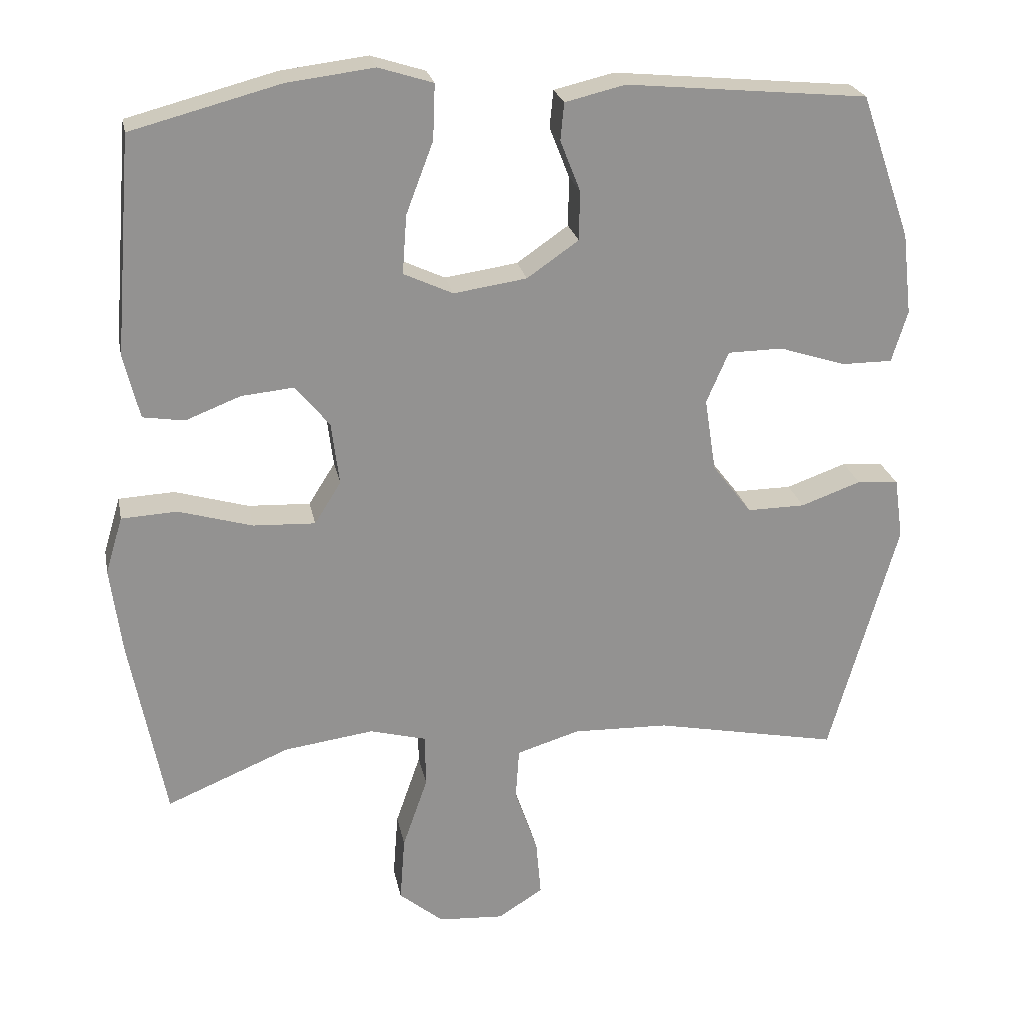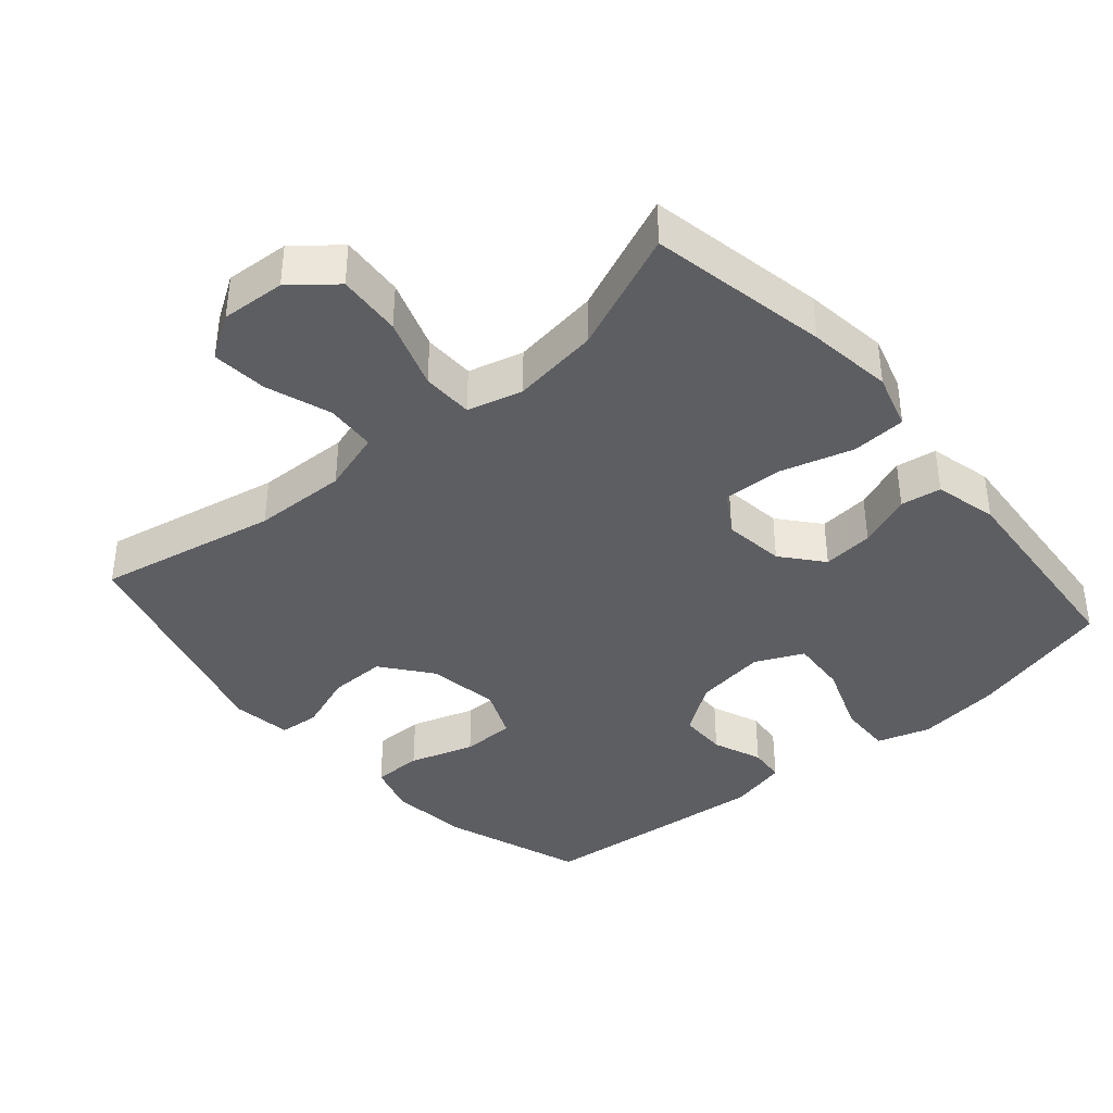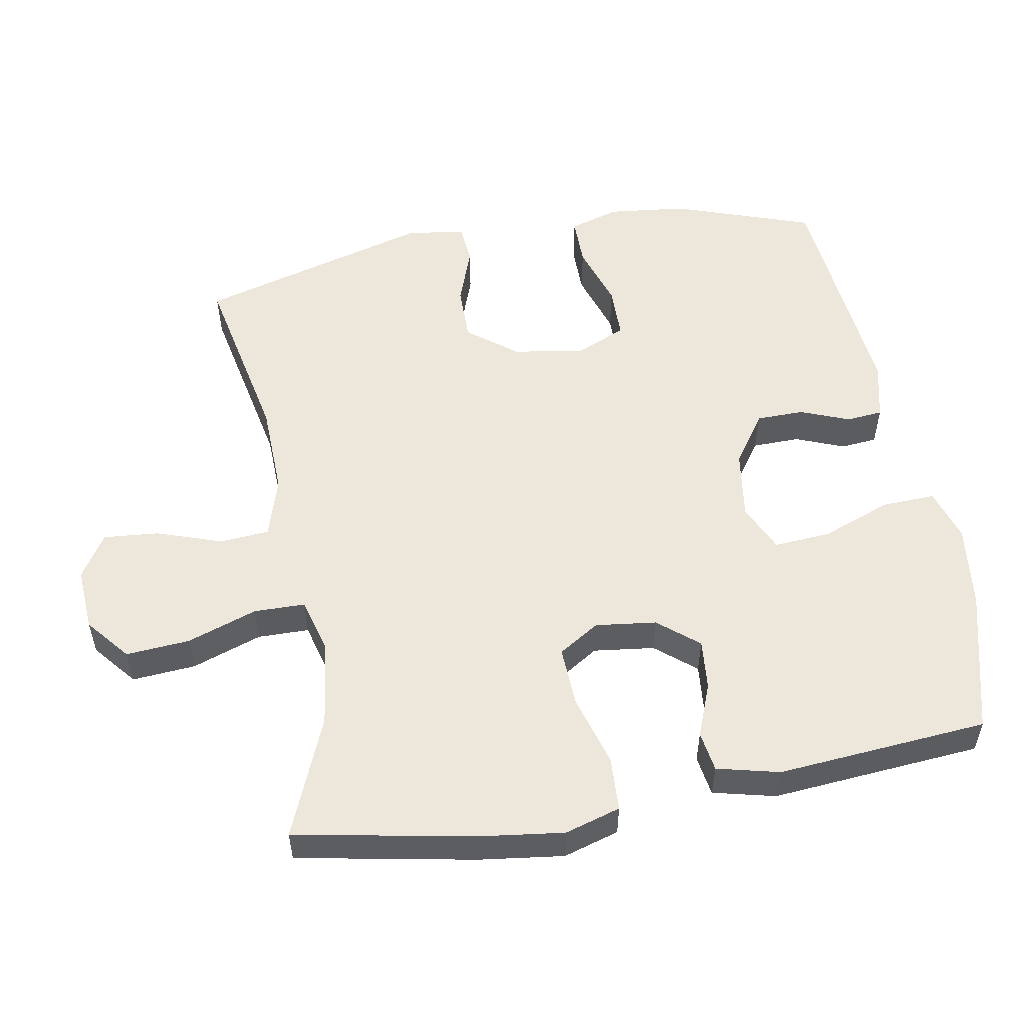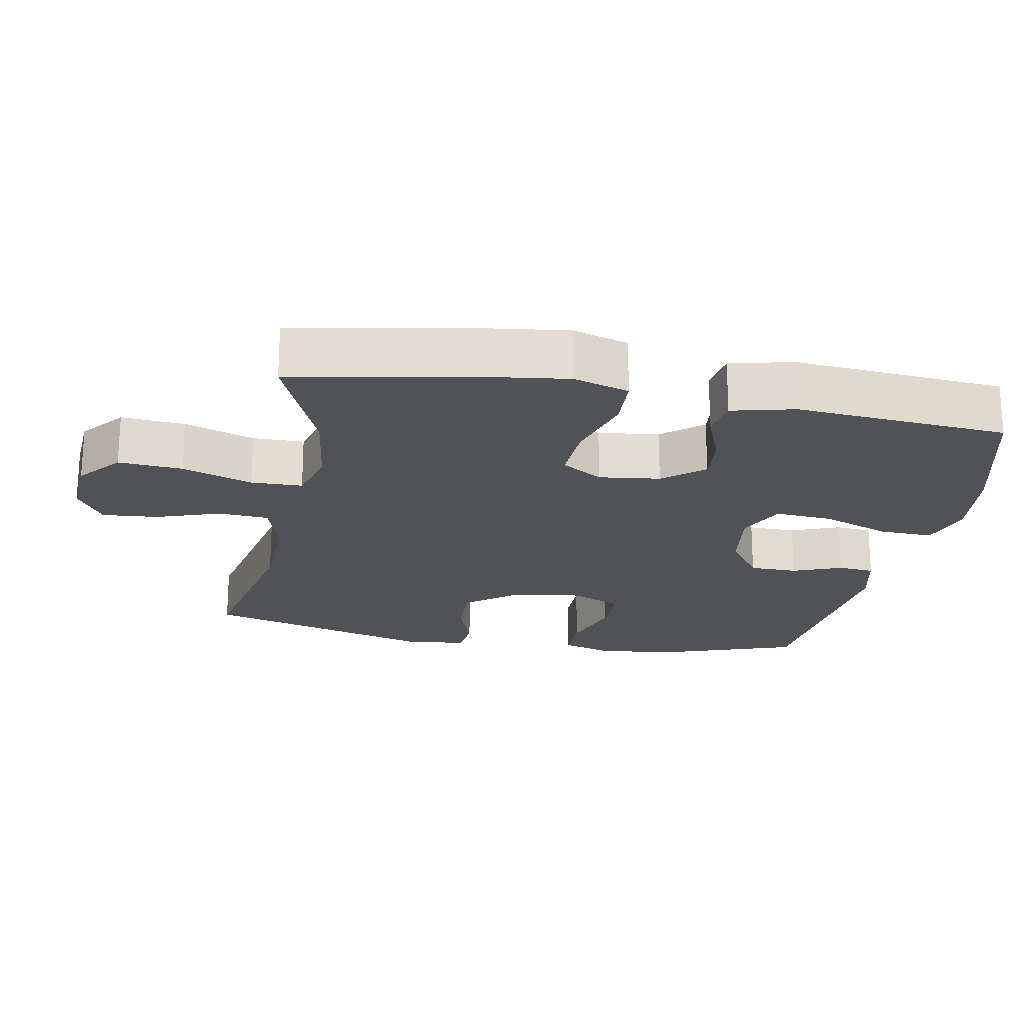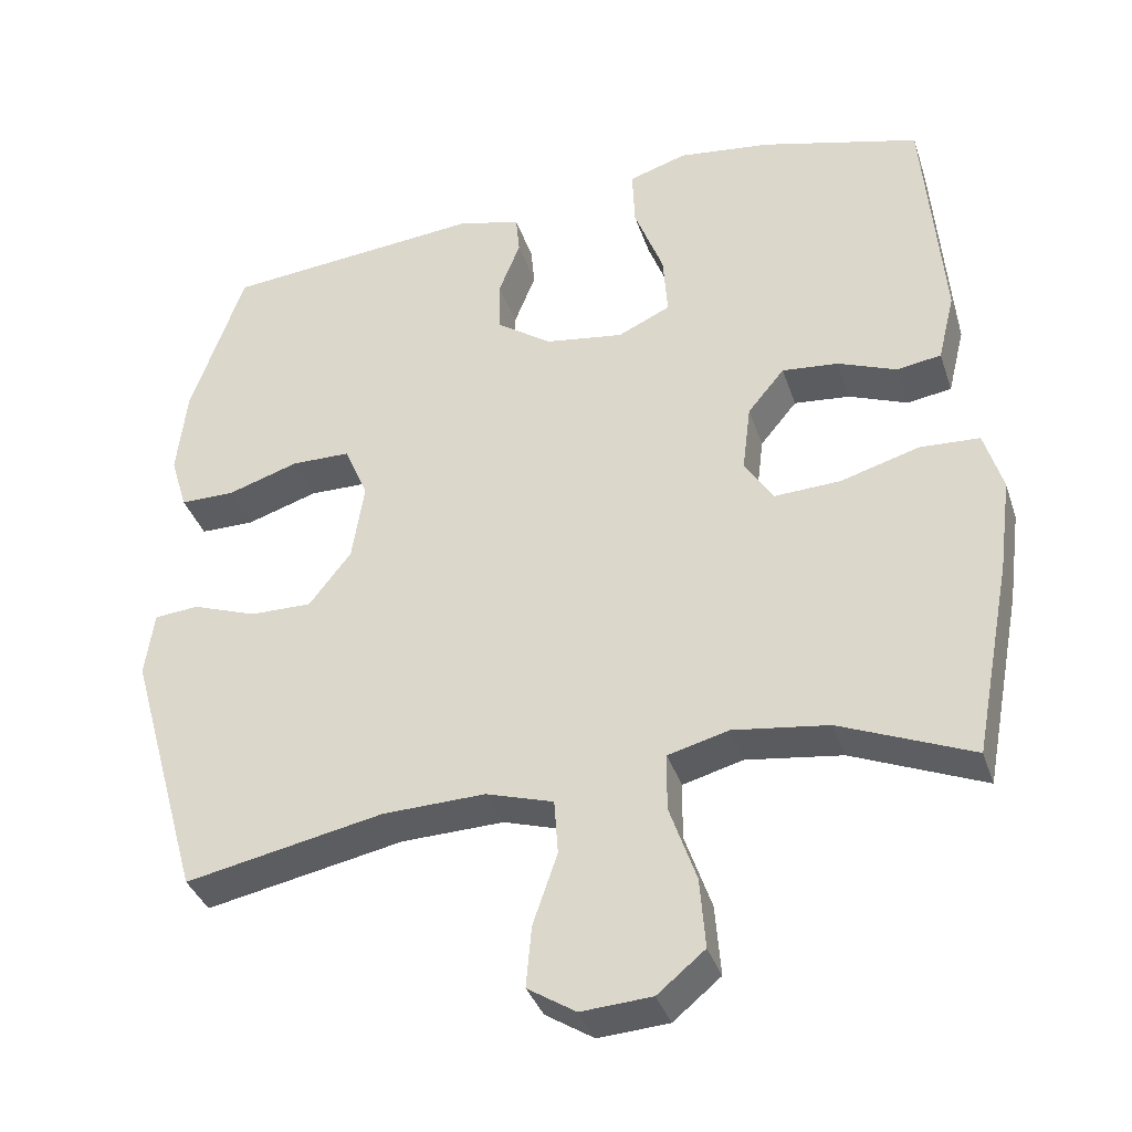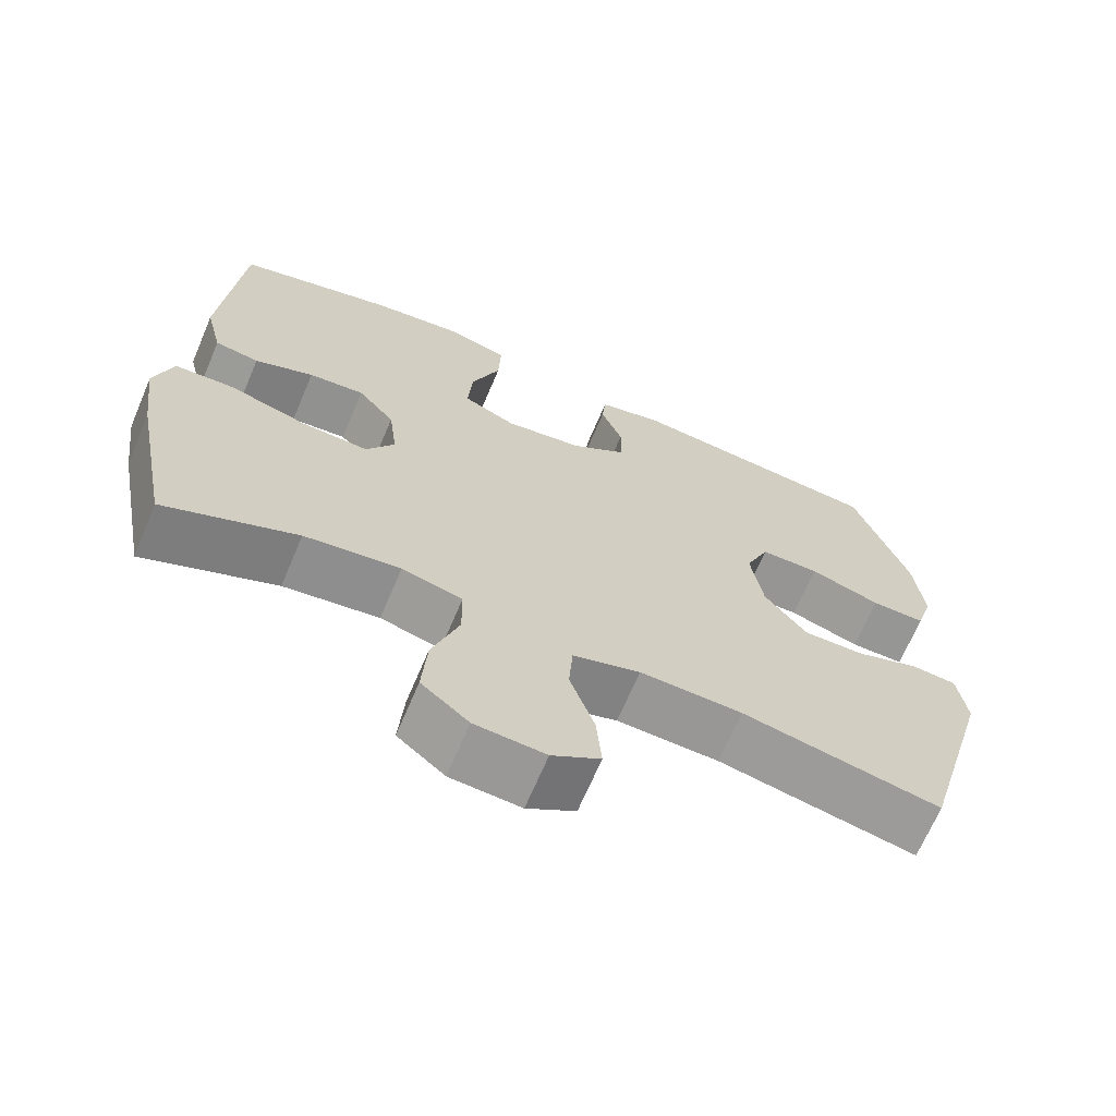
<metadata>
{"format":"obj","ext":"obj","renderer":"f3d","projection":"perspective","resolution":1024,"background":"white","views":[{"elev":23.8,"azim":-11.0,"up":"+Z"},{"elev":-39.1,"azim":-139.2,"up":"+Y"},{"elev":53.9,"azim":-100.2,"up":"+Y"},{"elev":-21.0,"azim":-100.7,"up":"+Y"},{"elev":-36.5,"azim":-162.6,"up":"+Z"},{"elev":-67.7,"azim":-23.0,"up":"+Z"}]}
</metadata>
<code>
v -0.5 0.07 -0.5
v -0.549 0.07 -0.243
v -0.565 0.07 -0.121
v -0.541 0.07 -0.041
v -0.463 0.07 -0.037
v -0.36 0.07 -0.067
v -0.273 0.07 -0.071
v -0.236 0.07 -0.012
v -0.247 0.07 0.076
v -0.295 0.07 0.134
v -0.368 0.07 0.127
v -0.445 0.07 0.097
v -0.503 0.07 0.106
v -0.525 0.07 0.196
v -0.5 0.07 0.5
v -0.292 0.07 0.555
v -0.171 0.07 0.57
v -0.095 0.07 0.546
v -0.098 0.07 0.469
v -0.136 0.07 0.369
v -0.142 0.07 0.287
v -0.073 0.07 0.255
v 0.029 0.07 0.27
v 0.101 0.07 0.32
v 0.102 0.07 0.389
v 0.074 0.07 0.46
v 0.079 0.07 0.512
v 0.163 0.07 0.532
v 0.5 0.07 0.5
v 0.57 0.07 0.299
v 0.583 0.07 0.185
v 0.561 0.07 0.113
v 0.49 0.07 0.113
v 0.397 0.07 0.143
v 0.32 0.07 0.142
v 0.289 0.07 0.07
v 0.305 0.07 -0.033
v 0.36 0.07 -0.104
v 0.441 0.07 -0.103
v 0.525 0.07 -0.073
v 0.583 0.07 -0.078
v 0.595 0.07 -0.163
v 0.5 0.07 -0.5
v 0.241 0.07 -0.448
v 0.107 0.07 -0.444
v 0.019 0.07 -0.471
v 0.014 0.07 -0.543
v 0.046 0.07 -0.636
v 0.053 0.07 -0.716
v -0.01 0.07 -0.756
v -0.102 0.07 -0.75
v -0.164 0.07 -0.699
v -0.157 0.07 -0.607
v -0.122 0.07 -0.506
v -0.123 0.07 -0.432
v -0.202 0.07 -0.411
v -0.327 0.07 -0.428
v -0.5 0 -0.5
v -0.549 0 -0.243
v -0.565 0 -0.121
v -0.541 0 -0.041
v -0.463 0 -0.037
v -0.36 0 -0.067
v -0.273 0 -0.071
v -0.236 0 -0.012
v -0.247 0 0.076
v -0.295 0 0.134
v -0.368 0 0.127
v -0.445 0 0.097
v -0.503 0 0.106
v -0.525 0 0.196
v -0.5 0 0.5
v -0.292 0 0.555
v -0.171 0 0.57
v -0.095 0 0.546
v -0.098 0 0.469
v -0.136 0 0.369
v -0.142 0 0.287
v -0.073 0 0.255
v 0.029 0 0.27
v 0.101 0 0.32
v 0.102 0 0.389
v 0.074 0 0.46
v 0.079 0 0.512
v 0.163 0 0.532
v 0.5 0 0.5
v 0.57 0 0.299
v 0.583 0 0.185
v 0.561 0 0.113
v 0.49 0 0.113
v 0.397 0 0.143
v 0.32 0 0.142
v 0.289 0 0.07
v 0.305 0 -0.033
v 0.36 0 -0.104
v 0.441 0 -0.103
v 0.525 0 -0.073
v 0.583 0 -0.078
v 0.595 0 -0.163
v 0.5 0 -0.5
v 0.241 0 -0.448
v 0.107 0 -0.444
v 0.019 0 -0.471
v 0.014 0 -0.543
v 0.046 0 -0.636
v 0.053 0 -0.716
v -0.01 0 -0.756
v -0.102 0 -0.75
v -0.164 0 -0.699
v -0.157 0 -0.607
v -0.122 0 -0.506
v -0.123 0 -0.432
v -0.202 0 -0.411
v -0.327 0 -0.428
f 51 52 53 54
f 51 54 55
f 50 51 55
f 47 48 49 50
f 46 47 50 55
f 45 46 55
f 44 45 55 56
f 42 43 44
f 39 40 41 42
f 38 39 42 44
f 37 38 44 56
f 31 32 33 34
f 31 34 35
f 30 31 35
f 29 30 35
f 28 29 35
f 25 26 27 28
f 24 25 28 35
f 23 24 35 36
f 17 18 19 20
f 17 20 21
f 16 17 21
f 15 16 21
f 14 15 21
f 11 12 13 14
f 10 11 14 21
f 9 10 21 22
f 3 4 5 6
f 3 6 7
f 57 1 2 3
f 57 3 7
f 56 57 7 8
f 37 56 8
f 22 23 36 37
f 8 9 22 37
f 111 110 109 108
f 112 111 108
f 112 108 107
f 107 106 105 104
f 112 107 104 103
f 112 103 102
f 113 112 102 101
f 101 100 99
f 99 98 97 96
f 101 99 96 95
f 113 101 95 94
f 91 90 89 88
f 92 91 88
f 92 88 87
f 92 87 86
f 92 86 85
f 85 84 83 82
f 92 85 82 81
f 93 92 81 80
f 77 76 75 74
f 78 77 74
f 78 74 73
f 78 73 72
f 78 72 71
f 71 70 69 68
f 78 71 68 67
f 79 78 67 66
f 63 62 61 60
f 64 63 60
f 60 59 58 114
f 64 60 114
f 65 64 114 113
f 65 113 94
f 94 93 80 79
f 94 79 66 65
f 1 58 59 2
f 2 59 60 3
f 3 60 61 4
f 4 61 62 5
f 5 62 63 6
f 6 63 64 7
f 7 64 65 8
f 8 65 66 9
f 9 66 67 10
f 10 67 68 11
f 11 68 69 12
f 12 69 70 13
f 13 70 71 14
f 14 71 72 15
f 15 72 73 16
f 16 73 74 17
f 17 74 75 18
f 18 75 76 19
f 19 76 77 20
f 20 77 78 21
f 21 78 79 22
f 22 79 80 23
f 23 80 81 24
f 24 81 82 25
f 25 82 83 26
f 26 83 84 27
f 27 84 85 28
f 28 85 86 29
f 29 86 87 30
f 30 87 88 31
f 31 88 89 32
f 32 89 90 33
f 33 90 91 34
f 34 91 92 35
f 35 92 93 36
f 36 93 94 37
f 37 94 95 38
f 38 95 96 39
f 39 96 97 40
f 40 97 98 41
f 41 98 99 42
f 42 99 100 43
f 43 100 101 44
f 44 101 102 45
f 45 102 103 46
f 46 103 104 47
f 47 104 105 48
f 48 105 106 49
f 49 106 107 50
f 50 107 108 51
f 51 108 109 52
f 52 109 110 53
f 53 110 111 54
f 54 111 112 55
f 55 112 113 56
f 56 113 114 57
f 57 114 58 1

</code>
